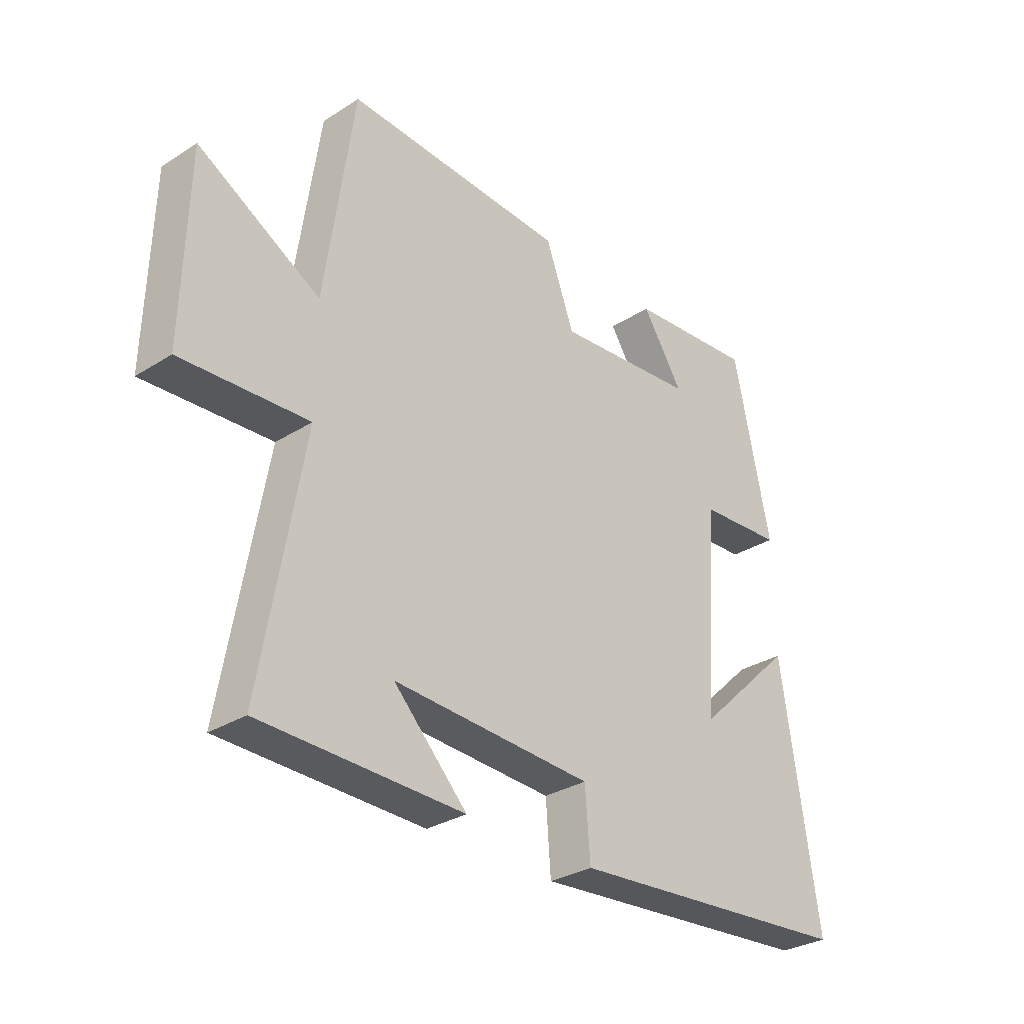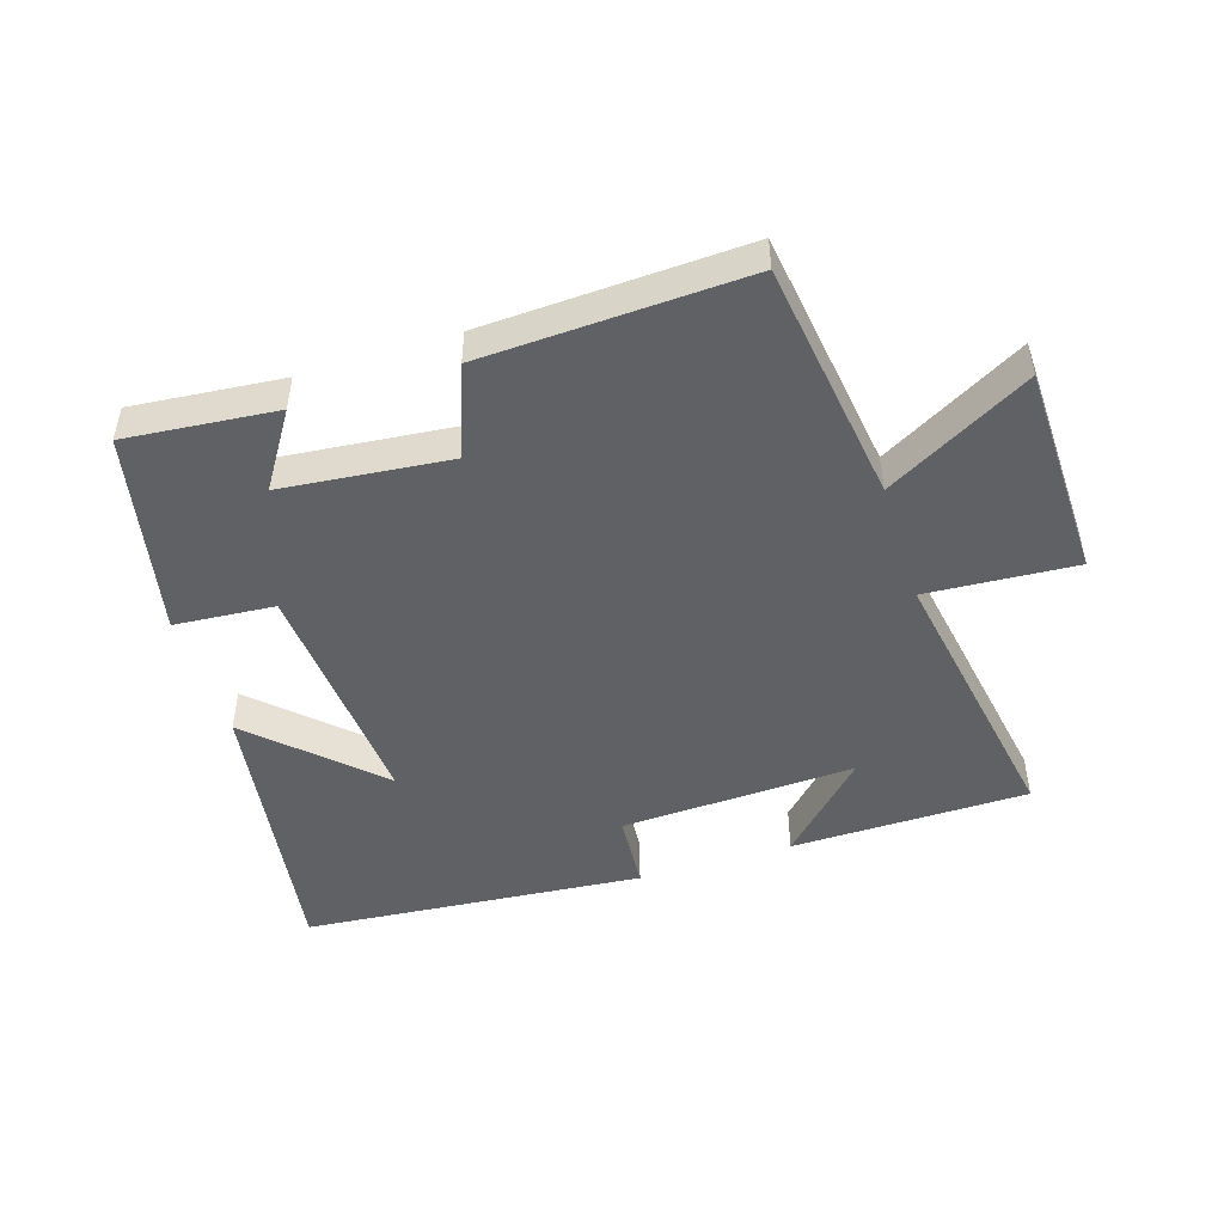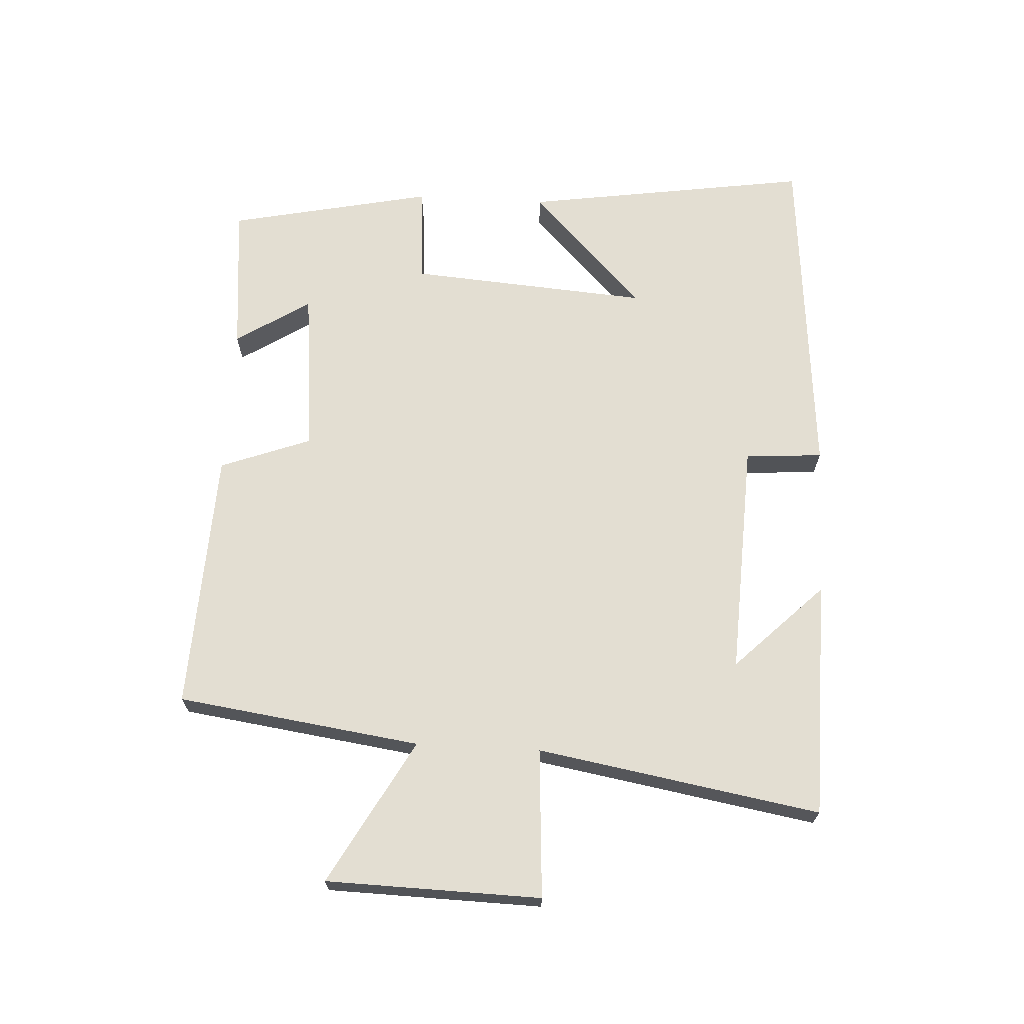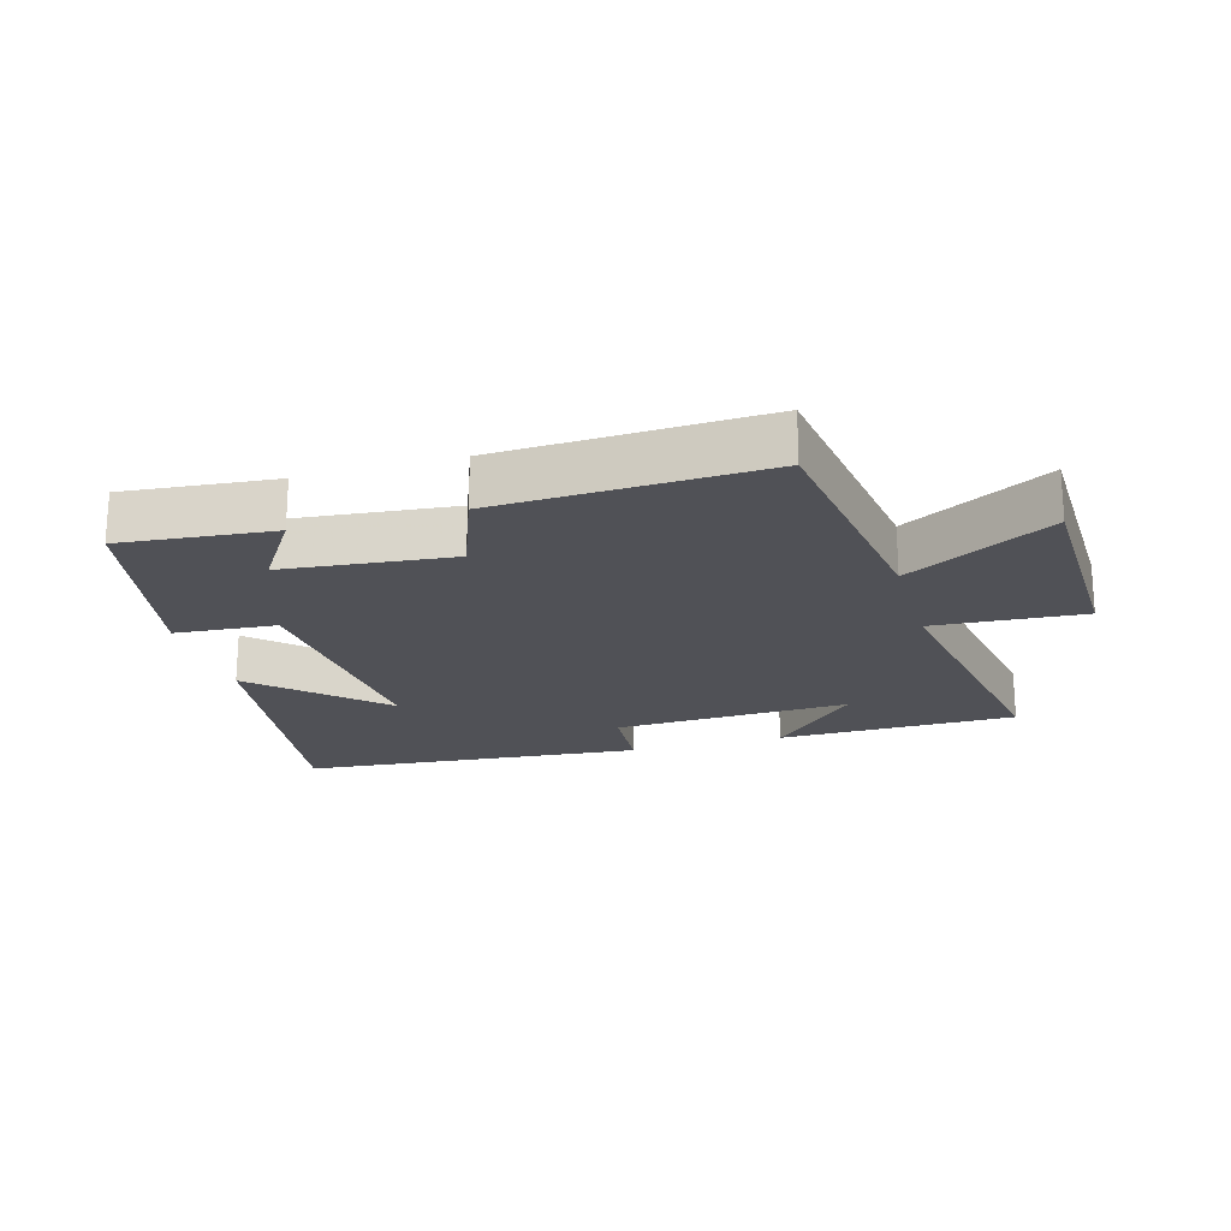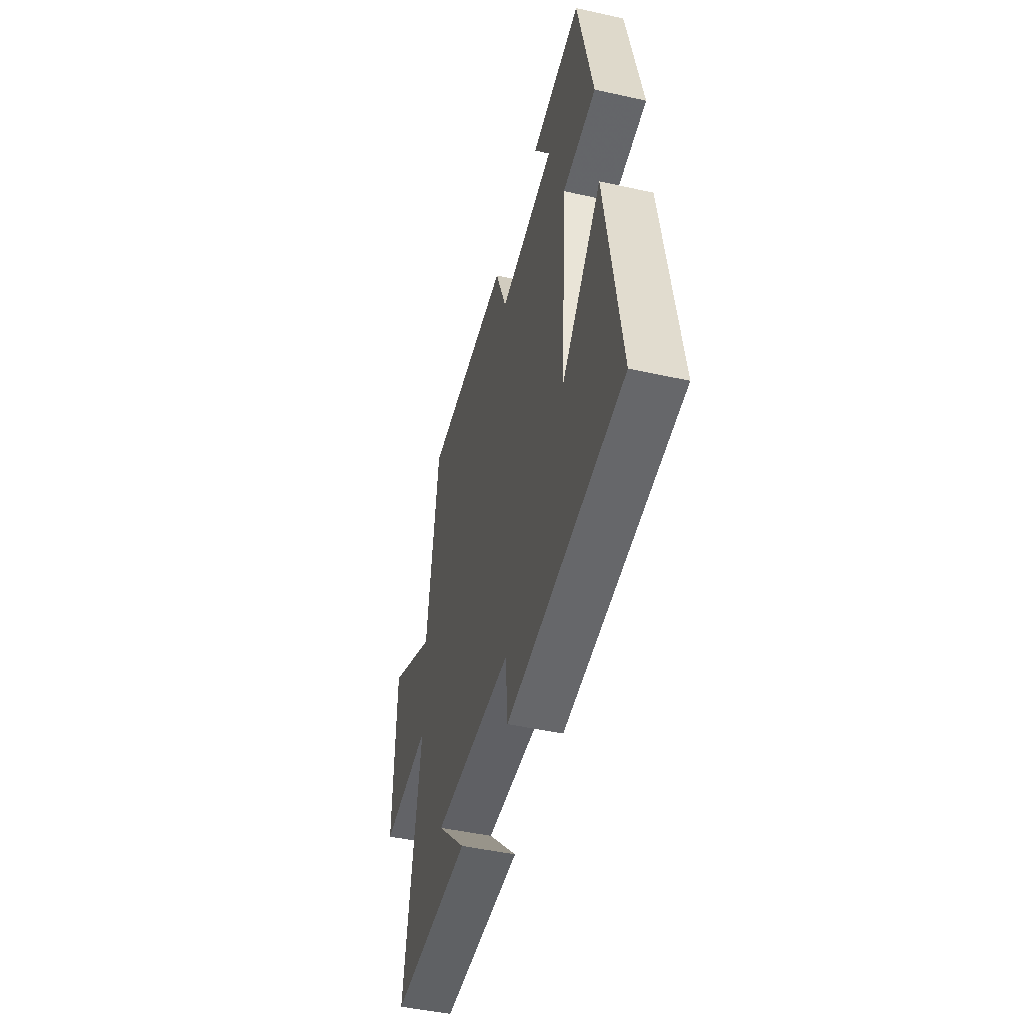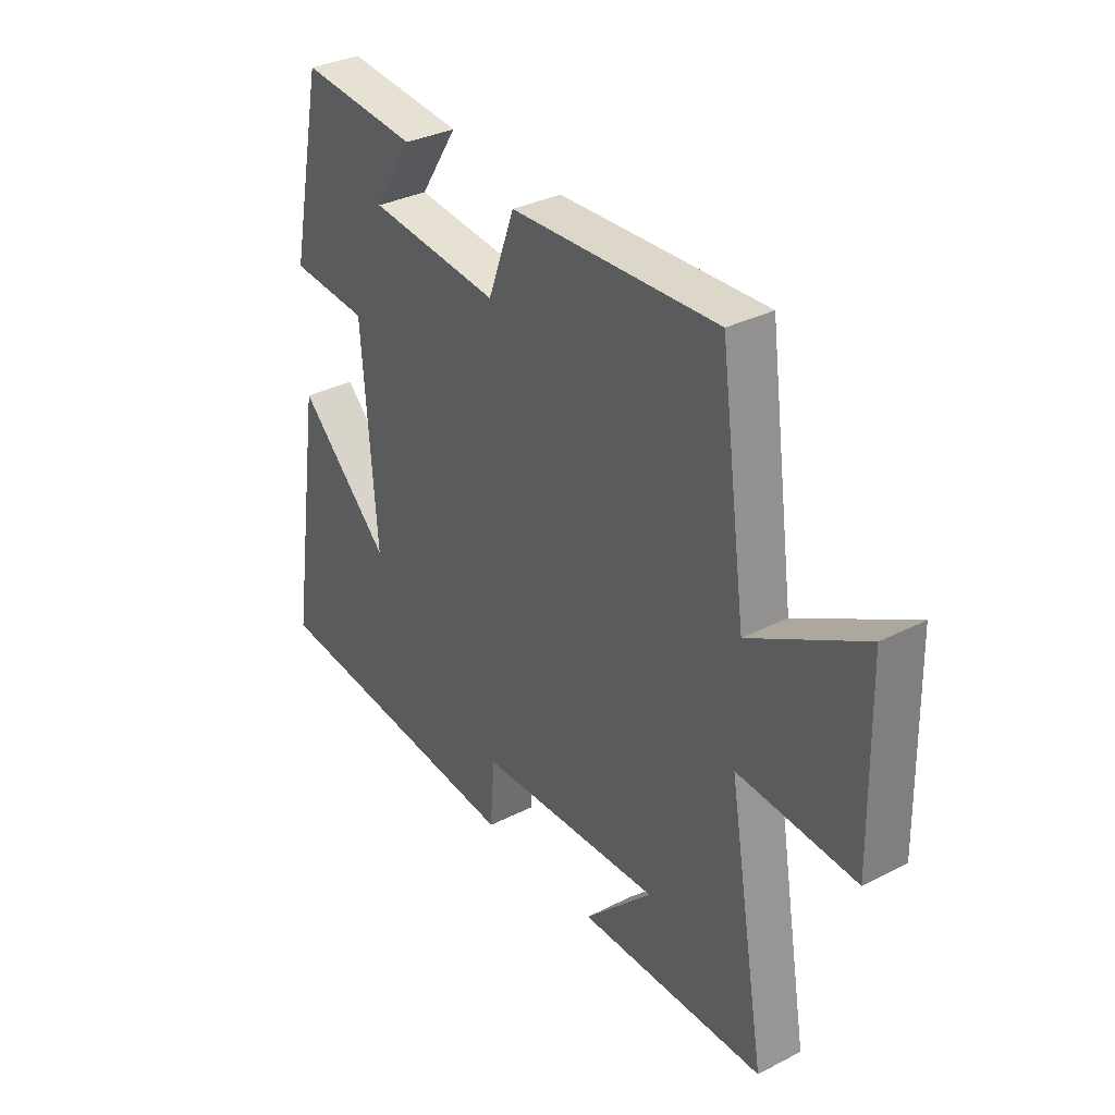
<metadata>
{"format":"obj","ext":"obj","renderer":"f3d","projection":"perspective","resolution":1024,"background":"white","views":[{"elev":-30.9,"azim":132.1,"up":"+Z"},{"elev":-47.9,"azim":17.6,"up":"+Y"},{"elev":67.7,"azim":93.1,"up":"+Y"},{"elev":-20.5,"azim":16.0,"up":"+Y"},{"elev":-47.3,"azim":-104.1,"up":"+Z"},{"elev":33.4,"azim":55.0,"up":"+Z"}]}
</metadata>
<code>
v 0.576 0.07 -0.495
v 0.206 0.07 -0.5
v 0.341 0.07 -0.363
v -0.025 0.07 -0.379
v -0.034 0.07 -0.5
v -0.567 0.07 -0.454
v -0.5 0.07 -0.007
v -0.316 0.07 -0.183
v -0.344 0.07 0.191
v -0.5 0.07 0.203
v -0.433 0.07 0.522
v -0.199 0.07 0.5
v -0.274 0.07 0.384
v -0.014 0.07 0.358
v 0.039 0.07 0.5
v 0.447 0.07 0.518
v 0.5 0.07 0.139
v 0.724 0.07 0.264
v 0.732 0.07 -0.07
v 0.5 0.07 -0.055
v 0.576 0 -0.495
v 0.206 0 -0.5
v 0.341 0 -0.363
v -0.025 0 -0.379
v -0.034 0 -0.5
v -0.567 0 -0.454
v -0.5 0 -0.007
v -0.316 0 -0.183
v -0.344 0 0.191
v -0.5 0 0.203
v -0.433 0 0.522
v -0.199 0 0.5
v -0.274 0 0.384
v -0.014 0 0.358
v 0.039 0 0.5
v 0.447 0 0.518
v 0.5 0 0.139
v 0.724 0 0.264
v 0.732 0 -0.07
v 0.5 0 -0.055
f 17 18 19 20
f 16 17 20
f 15 16 20
f 14 15 20
f 13 14 20 1
f 10 11 12 13
f 9 10 13
f 8 9 13
f 5 6 7 8
f 4 5 8 13
f 3 4 13
f 1 2 3
f 1 3 13
f 40 39 38 37
f 40 37 36
f 40 36 35
f 40 35 34
f 21 40 34 33
f 33 32 31 30
f 33 30 29
f 33 29 28
f 28 27 26 25
f 33 28 25 24
f 33 24 23
f 23 22 21
f 33 23 21
f 1 21 22 2
f 2 22 23 3
f 3 23 24 4
f 4 24 25 5
f 5 25 26 6
f 6 26 27 7
f 7 27 28 8
f 8 28 29 9
f 9 29 30 10
f 10 30 31 11
f 11 31 32 12
f 12 32 33 13
f 13 33 34 14
f 14 34 35 15
f 15 35 36 16
f 16 36 37 17
f 17 37 38 18
f 18 38 39 19
f 19 39 40 20
f 20 40 21 1

</code>
